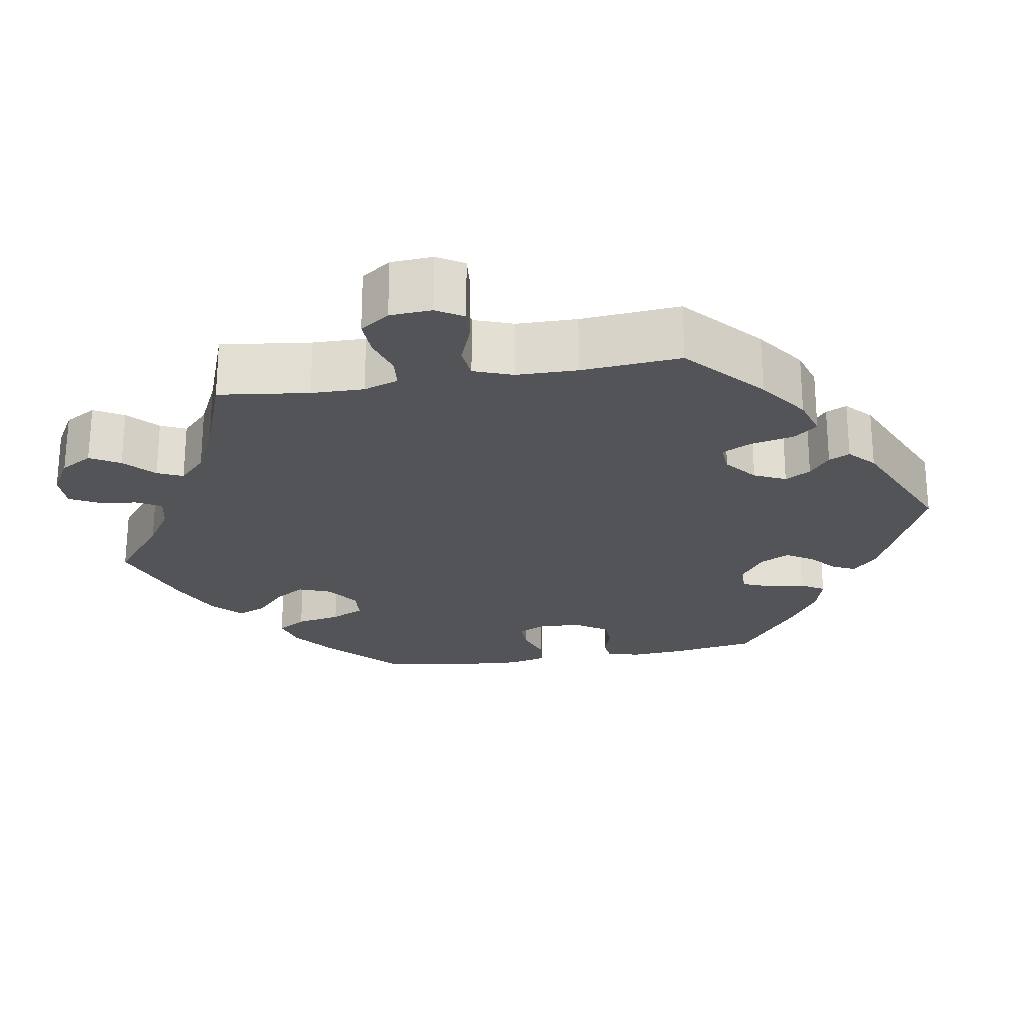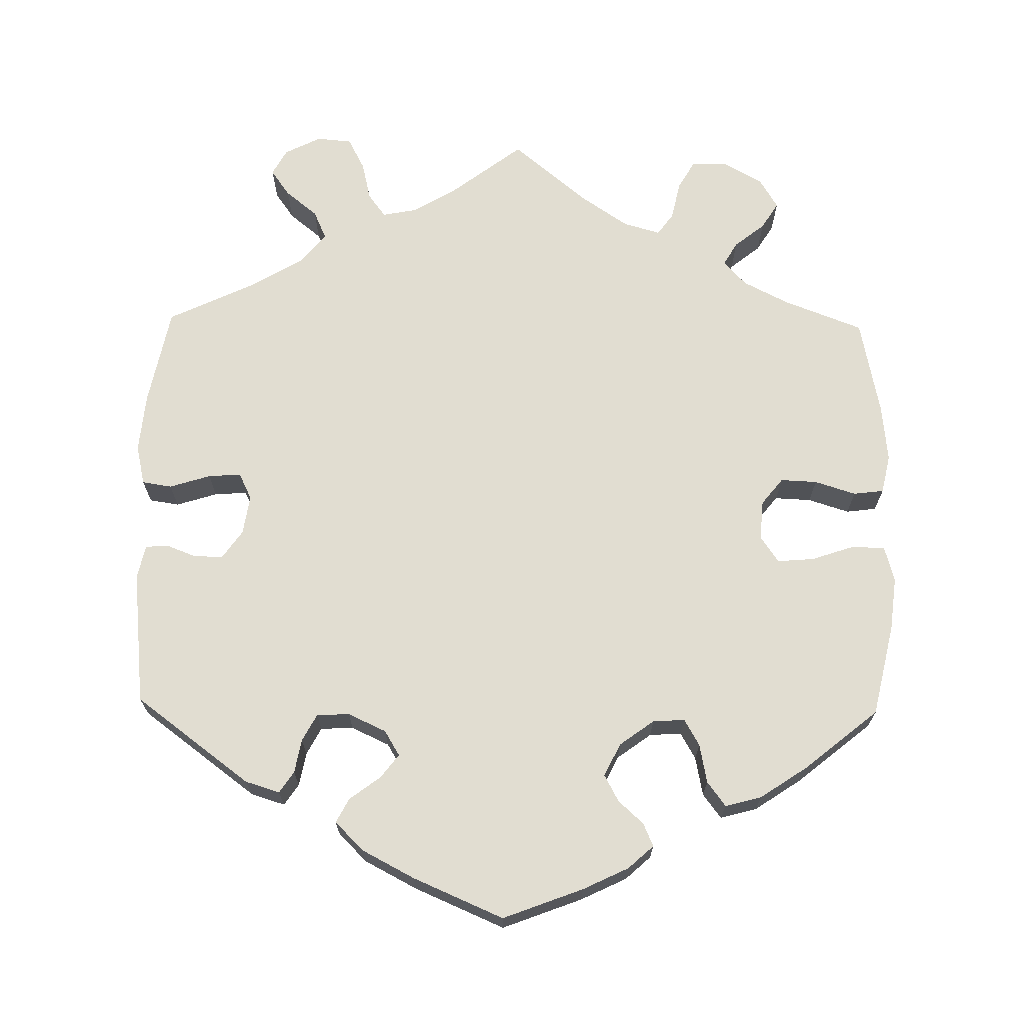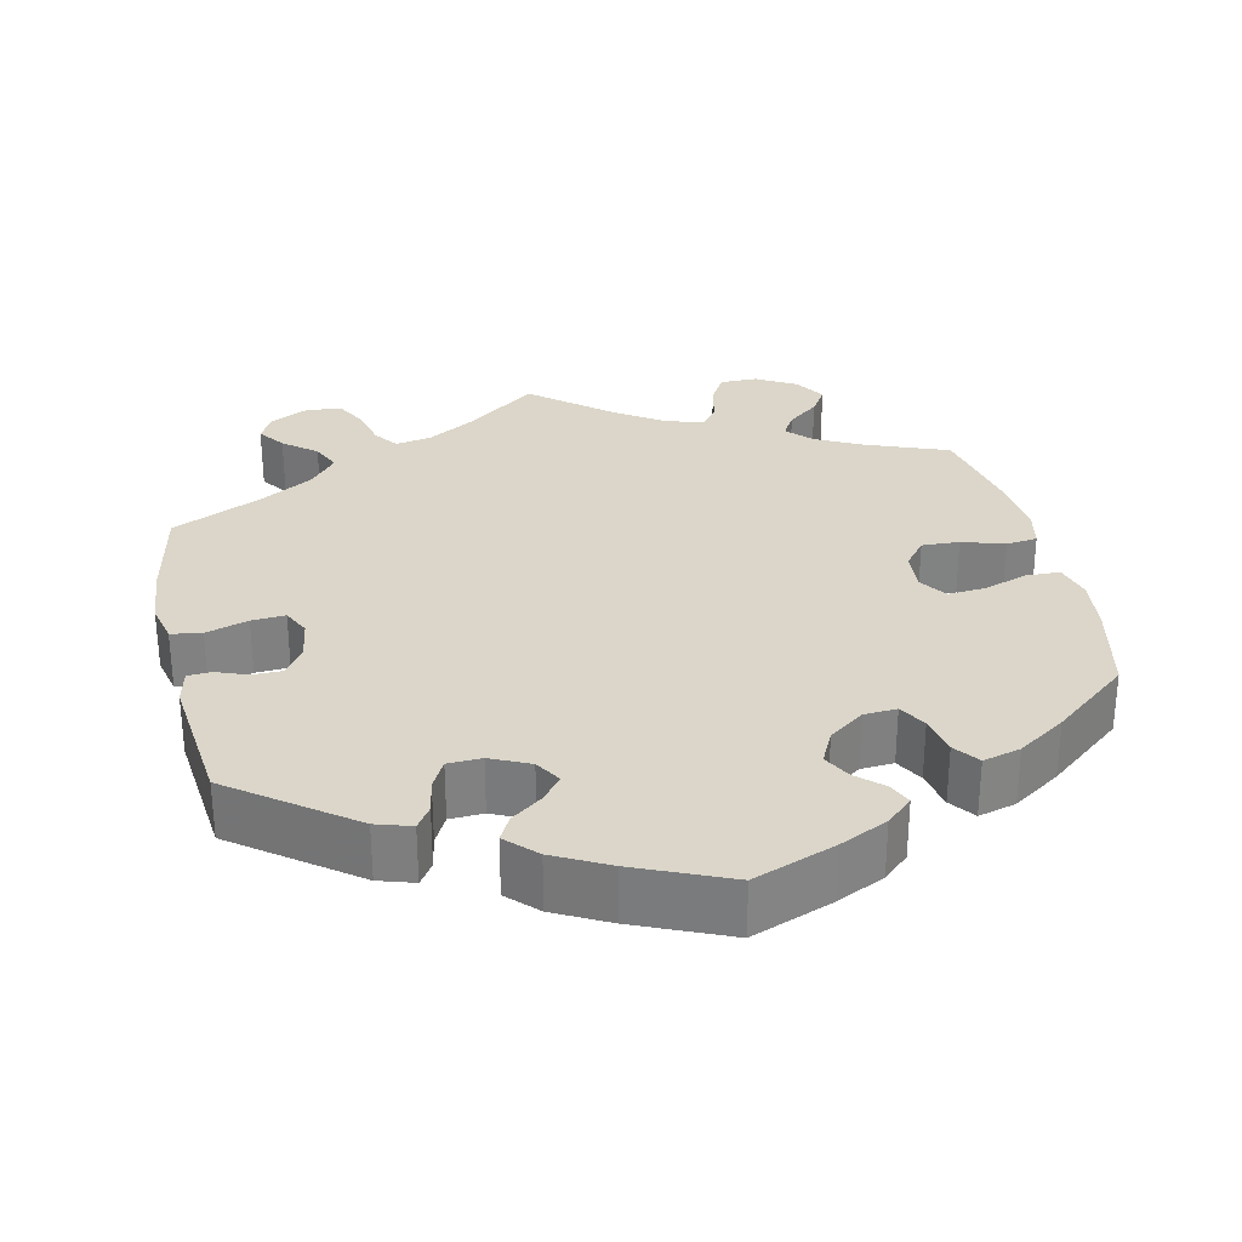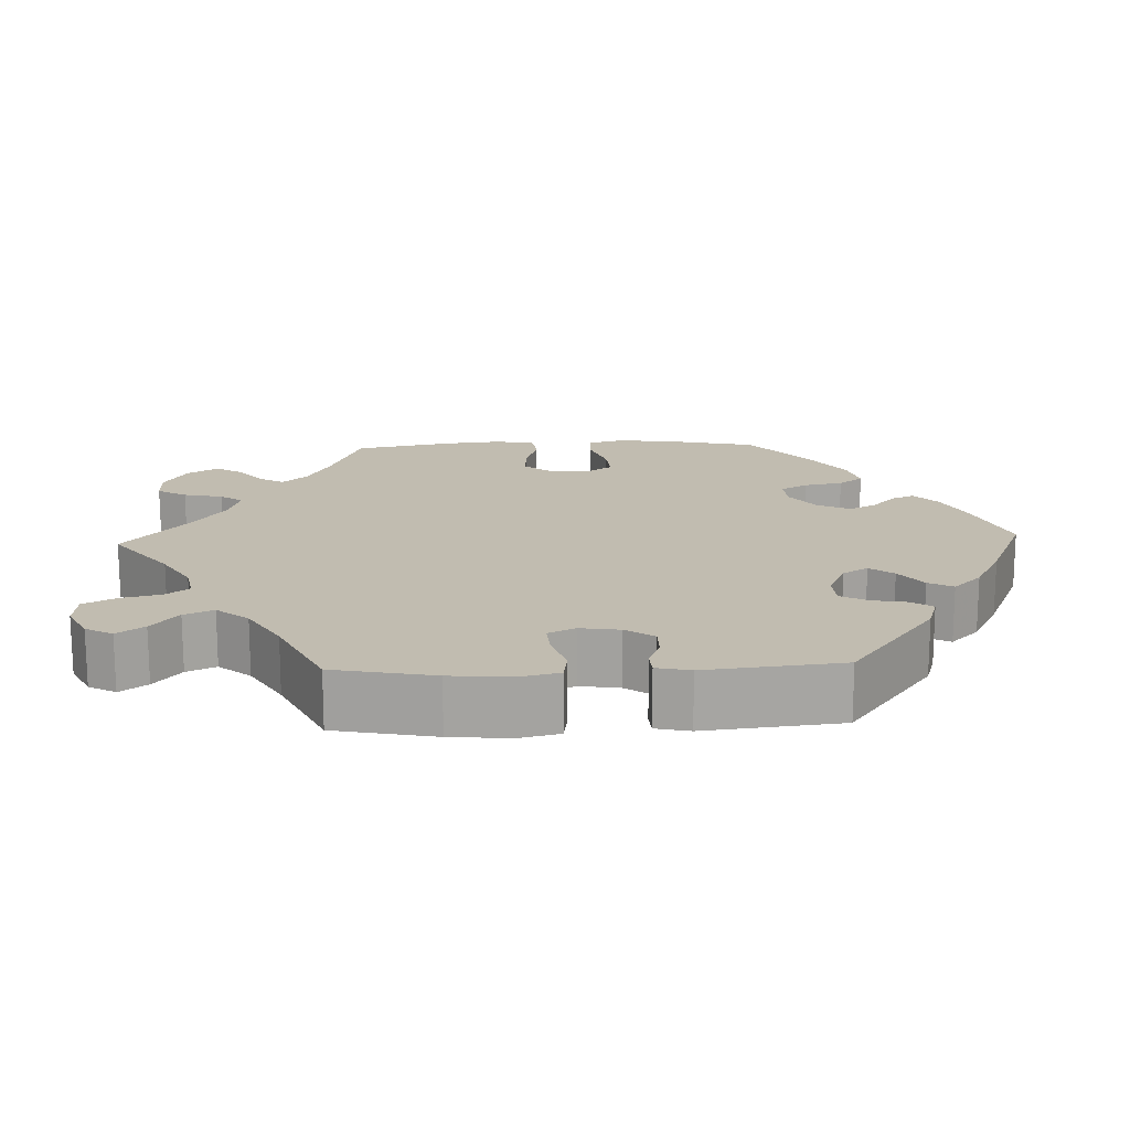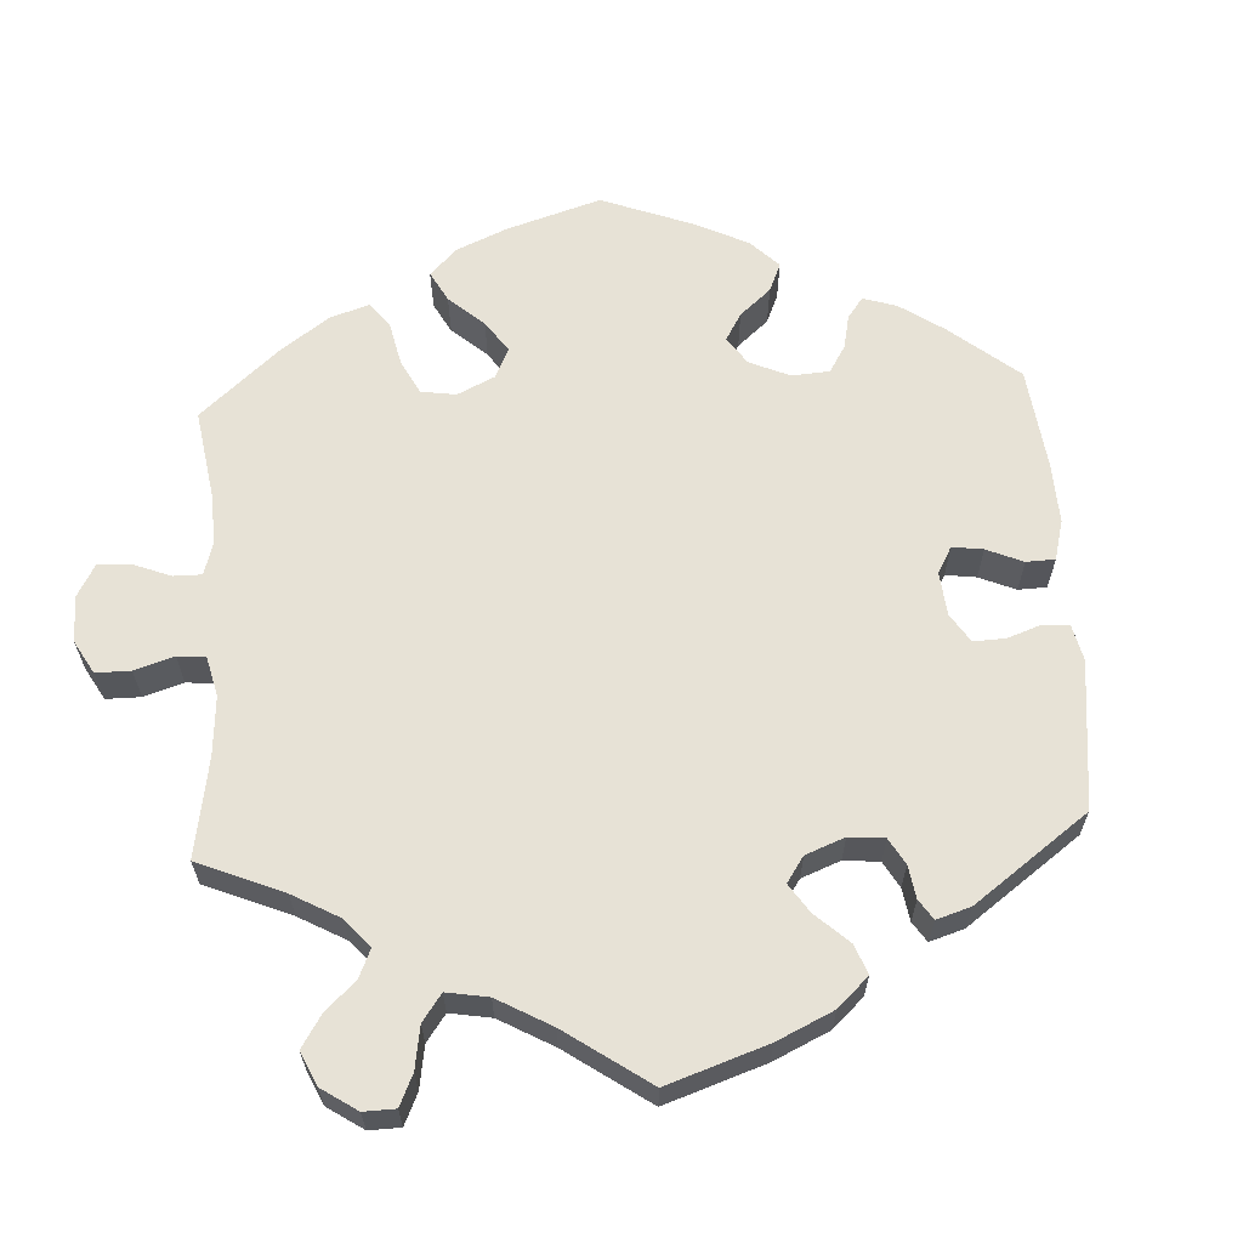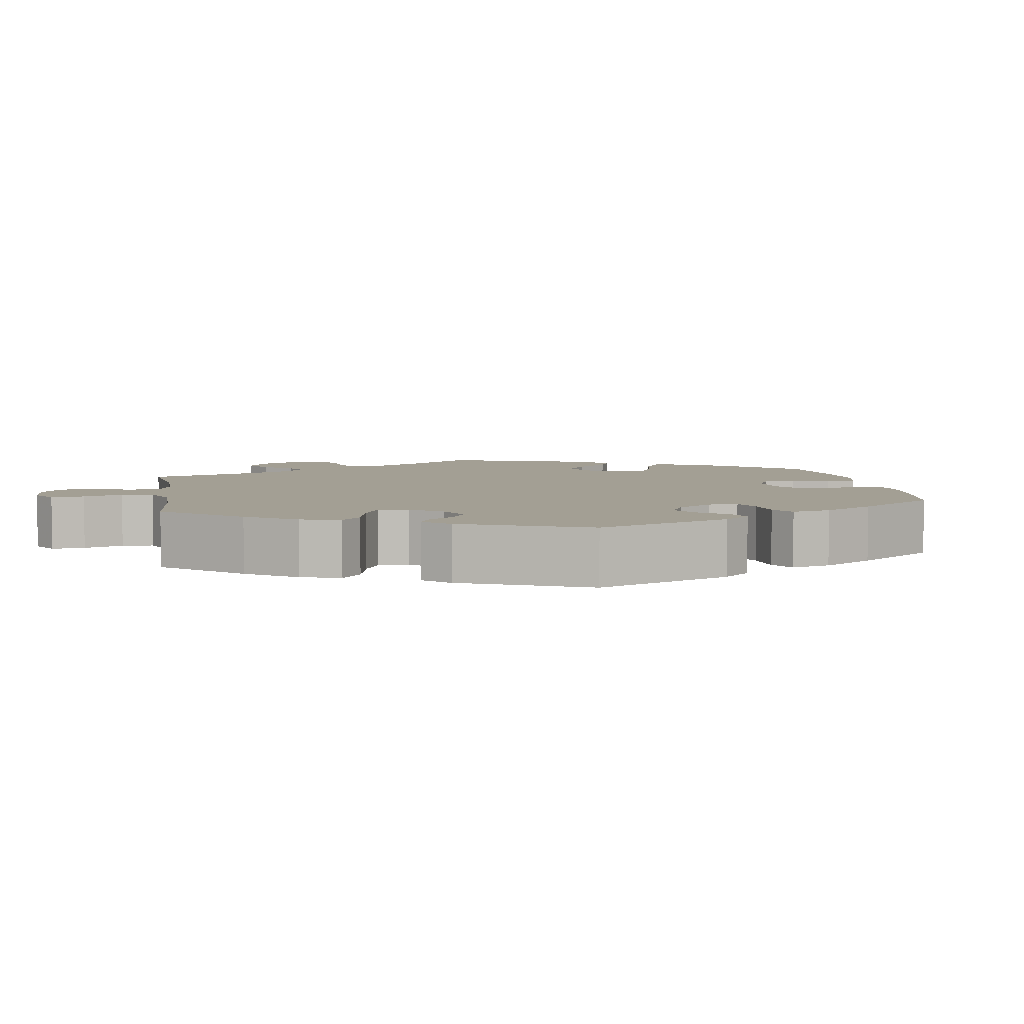
<metadata>
{"format":"obj","ext":"obj","renderer":"f3d","projection":"perspective","resolution":1024,"background":"white","views":[{"elev":-23.6,"azim":-140.3,"up":"+Y"},{"elev":68.9,"azim":1.0,"up":"+Y"},{"elev":29.8,"azim":-12.5,"up":"+Y"},{"elev":16.6,"azim":-92.3,"up":"+Y"},{"elev":62.9,"azim":-123.4,"up":"+Y"},{"elev":5.3,"azim":-69.5,"up":"+Y"}]}
</metadata>
<code>
v -0.093 0.07 -0.507
v -0.151 0.07 -0.472
v -0.197 0.07 -0.463
v -0.22 0.07 -0.494
v -0.232 0.07 -0.545
v -0.254 0.07 -0.587
v -0.3 0.07 -0.591
v -0.348 0.07 -0.567
v -0.367 0.07 -0.532
v -0.342 0.07 -0.497
v -0.3 0.07 -0.463
v -0.283 0.07 -0.425
v -0.317 0.07 -0.384
v -0.384 0.07 -0.344
v -0.5 0.07 -0.289
v -0.526 0.07 -0.159
v -0.533 0.07 -0.081
v -0.521 0.07 -0.029
v -0.482 0.07 -0.023
v -0.428 0.07 -0.04
v -0.385 0.07 -0.043
v -0.368 0.07 -0.008
v -0.376 0.07 0.044
v -0.402 0.07 0.081
v -0.44 0.07 0.081
v -0.479 0.07 0.066
v -0.509 0.07 0.068
v -0.519 0.07 0.112
v -0.5 0.07 0.289
v -0.349 0.07 0.401
v -0.304 0.07 0.415
v -0.285 0.07 0.387
v -0.277 0.07 0.343
v -0.258 0.07 0.307
v -0.215 0.07 0.305
v -0.165 0.07 0.328
v -0.145 0.07 0.361
v -0.169 0.07 0.392
v -0.209 0.07 0.422
v -0.226 0.07 0.454
v -0.189 0.07 0.491
v -0.12 0.07 0.527
v -0.001 0.07 0.578
v 0.104 0.07 0.538
v 0.164 0.07 0.509
v 0.197 0.07 0.479
v 0.184 0.07 0.449
v 0.151 0.07 0.419
v 0.132 0.07 0.384
v 0.153 0.07 0.341
v 0.198 0.07 0.308
v 0.24 0.07 0.305
v 0.26 0.07 0.34
v 0.27 0.07 0.391
v 0.294 0.07 0.423
v 0.342 0.07 0.41
v 0.403 0.07 0.369
v 0.5 0.07 0.29
v 0.527 0.07 0.169
v 0.535 0.07 0.099
v 0.522 0.07 0.052
v 0.478 0.07 0.051
v 0.422 0.07 0.07
v 0.374 0.07 0.074
v 0.35 0.07 0.039
v 0.354 0.07 -0.013
v 0.382 0.07 -0.048
v 0.43 0.07 -0.046
v 0.484 0.07 -0.029
v 0.524 0.07 -0.034
v 0.535 0.07 -0.085
v 0.527 0.07 -0.161
v 0.501 0.07 -0.289
v 0.396 0.07 -0.329
v 0.337 0.07 -0.359
v 0.307 0.07 -0.391
v 0.325 0.07 -0.422
v 0.365 0.07 -0.454
v 0.387 0.07 -0.489
v 0.363 0.07 -0.529
v 0.312 0.07 -0.558
v 0.264 0.07 -0.558
v 0.242 0.07 -0.52
v 0.231 0.07 -0.469
v 0.21 0.07 -0.44
v 0.161 0.07 -0.454
v 0.099 0.07 -0.496
v 0 0.07 -0.578
v -0.093 0 -0.507
v -0.151 0 -0.472
v -0.197 0 -0.463
v -0.22 0 -0.494
v -0.232 0 -0.545
v -0.254 0 -0.587
v -0.3 0 -0.591
v -0.348 0 -0.567
v -0.367 0 -0.532
v -0.342 0 -0.497
v -0.3 0 -0.463
v -0.283 0 -0.425
v -0.317 0 -0.384
v -0.384 0 -0.344
v -0.5 0 -0.289
v -0.526 0 -0.159
v -0.533 0 -0.081
v -0.521 0 -0.029
v -0.482 0 -0.023
v -0.428 0 -0.04
v -0.385 0 -0.043
v -0.368 0 -0.008
v -0.376 0 0.044
v -0.402 0 0.081
v -0.44 0 0.081
v -0.479 0 0.066
v -0.509 0 0.068
v -0.519 0 0.112
v -0.5 0 0.289
v -0.349 0 0.401
v -0.304 0 0.415
v -0.285 0 0.387
v -0.277 0 0.343
v -0.258 0 0.307
v -0.215 0 0.305
v -0.165 0 0.328
v -0.145 0 0.361
v -0.169 0 0.392
v -0.209 0 0.422
v -0.226 0 0.454
v -0.189 0 0.491
v -0.12 0 0.527
v -0.001 0 0.578
v 0.104 0 0.538
v 0.164 0 0.509
v 0.197 0 0.479
v 0.184 0 0.449
v 0.151 0 0.419
v 0.132 0 0.384
v 0.153 0 0.341
v 0.198 0 0.308
v 0.24 0 0.305
v 0.26 0 0.34
v 0.27 0 0.391
v 0.294 0 0.423
v 0.342 0 0.41
v 0.403 0 0.369
v 0.5 0 0.29
v 0.527 0 0.169
v 0.535 0 0.099
v 0.522 0 0.052
v 0.478 0 0.051
v 0.422 0 0.07
v 0.374 0 0.074
v 0.35 0 0.039
v 0.354 0 -0.013
v 0.382 0 -0.048
v 0.43 0 -0.046
v 0.484 0 -0.029
v 0.524 0 -0.034
v 0.535 0 -0.085
v 0.527 0 -0.161
v 0.501 0 -0.289
v 0.396 0 -0.329
v 0.337 0 -0.359
v 0.307 0 -0.391
v 0.325 0 -0.422
v 0.365 0 -0.454
v 0.387 0 -0.489
v 0.363 0 -0.529
v 0.312 0 -0.558
v 0.264 0 -0.558
v 0.242 0 -0.52
v 0.231 0 -0.469
v 0.21 0 -0.44
v 0.161 0 -0.454
v 0.099 0 -0.496
v 0 0 -0.578
f 87 88 1
f 86 87 1 2
f 85 86 2 3
f 81 82 83 84
f 81 84 85
f 80 81 85
f 77 78 79 80
f 76 77 80 85
f 75 76 85 3
f 71 72 73 74
f 71 74 75 3
f 68 69 70 71
f 67 68 71 3
f 60 61 62 63
f 60 63 64
f 59 60 64
f 58 59 64
f 57 58 64 65
f 53 54 55 56
f 52 53 56 57
f 45 46 47 48
f 45 48 49
f 44 45 49
f 43 44 49
f 42 43 49 50
f 38 39 40 41
f 37 38 41 42
f 30 31 32 33
f 30 33 34
f 29 30 34
f 28 29 34 35
f 25 26 27 28
f 24 25 28 35
f 17 18 19 20
f 17 20 21
f 14 15 16 17
f 13 14 17 21
f 12 13 21 22
f 8 9 10 11
f 6 7 8 11
f 4 5 6 11
f 3 4 11 12
f 66 67 3 12
f 52 57 65
f 51 52 65 66
f 37 42 50 51
f 36 37 51 66
f 23 24 35 36
f 23 36 66
f 12 22 23 66
f 89 176 175
f 90 89 175 174
f 91 90 174 173
f 172 171 170 169
f 173 172 169
f 173 169 168
f 168 167 166 165
f 173 168 165 164
f 91 173 164 163
f 162 161 160 159
f 91 163 162 159
f 159 158 157 156
f 91 159 156 155
f 151 150 149 148
f 152 151 148
f 152 148 147
f 152 147 146
f 153 152 146 145
f 144 143 142 141
f 145 144 141 140
f 136 135 134 133
f 137 136 133
f 137 133 132
f 137 132 131
f 138 137 131 130
f 129 128 127 126
f 130 129 126 125
f 121 120 119 118
f 122 121 118
f 122 118 117
f 123 122 117 116
f 116 115 114 113
f 123 116 113 112
f 108 107 106 105
f 109 108 105
f 105 104 103 102
f 109 105 102 101
f 110 109 101 100
f 99 98 97 96
f 99 96 95 94
f 99 94 93 92
f 100 99 92 91
f 100 91 155 154
f 153 145 140
f 154 153 140 139
f 139 138 130 125
f 154 139 125 124
f 124 123 112 111
f 154 124 111
f 154 111 110 100
f 1 89 90 2
f 2 90 91 3
f 3 91 92 4
f 4 92 93 5
f 5 93 94 6
f 6 94 95 7
f 7 95 96 8
f 8 96 97 9
f 9 97 98 10
f 10 98 99 11
f 11 99 100 12
f 12 100 101 13
f 13 101 102 14
f 14 102 103 15
f 15 103 104 16
f 16 104 105 17
f 17 105 106 18
f 18 106 107 19
f 19 107 108 20
f 20 108 109 21
f 21 109 110 22
f 22 110 111 23
f 23 111 112 24
f 24 112 113 25
f 25 113 114 26
f 26 114 115 27
f 27 115 116 28
f 28 116 117 29
f 29 117 118 30
f 30 118 119 31
f 31 119 120 32
f 32 120 121 33
f 33 121 122 34
f 34 122 123 35
f 35 123 124 36
f 36 124 125 37
f 37 125 126 38
f 38 126 127 39
f 39 127 128 40
f 40 128 129 41
f 41 129 130 42
f 42 130 131 43
f 43 131 132 44
f 44 132 133 45
f 45 133 134 46
f 46 134 135 47
f 47 135 136 48
f 48 136 137 49
f 49 137 138 50
f 50 138 139 51
f 51 139 140 52
f 52 140 141 53
f 53 141 142 54
f 54 142 143 55
f 55 143 144 56
f 56 144 145 57
f 57 145 146 58
f 58 146 147 59
f 59 147 148 60
f 60 148 149 61
f 61 149 150 62
f 62 150 151 63
f 63 151 152 64
f 64 152 153 65
f 65 153 154 66
f 66 154 155 67
f 67 155 156 68
f 68 156 157 69
f 69 157 158 70
f 70 158 159 71
f 71 159 160 72
f 72 160 161 73
f 73 161 162 74
f 74 162 163 75
f 75 163 164 76
f 76 164 165 77
f 77 165 166 78
f 78 166 167 79
f 79 167 168 80
f 80 168 169 81
f 81 169 170 82
f 82 170 171 83
f 83 171 172 84
f 84 172 173 85
f 85 173 174 86
f 86 174 175 87
f 87 175 176 88
f 88 176 89 1

</code>
